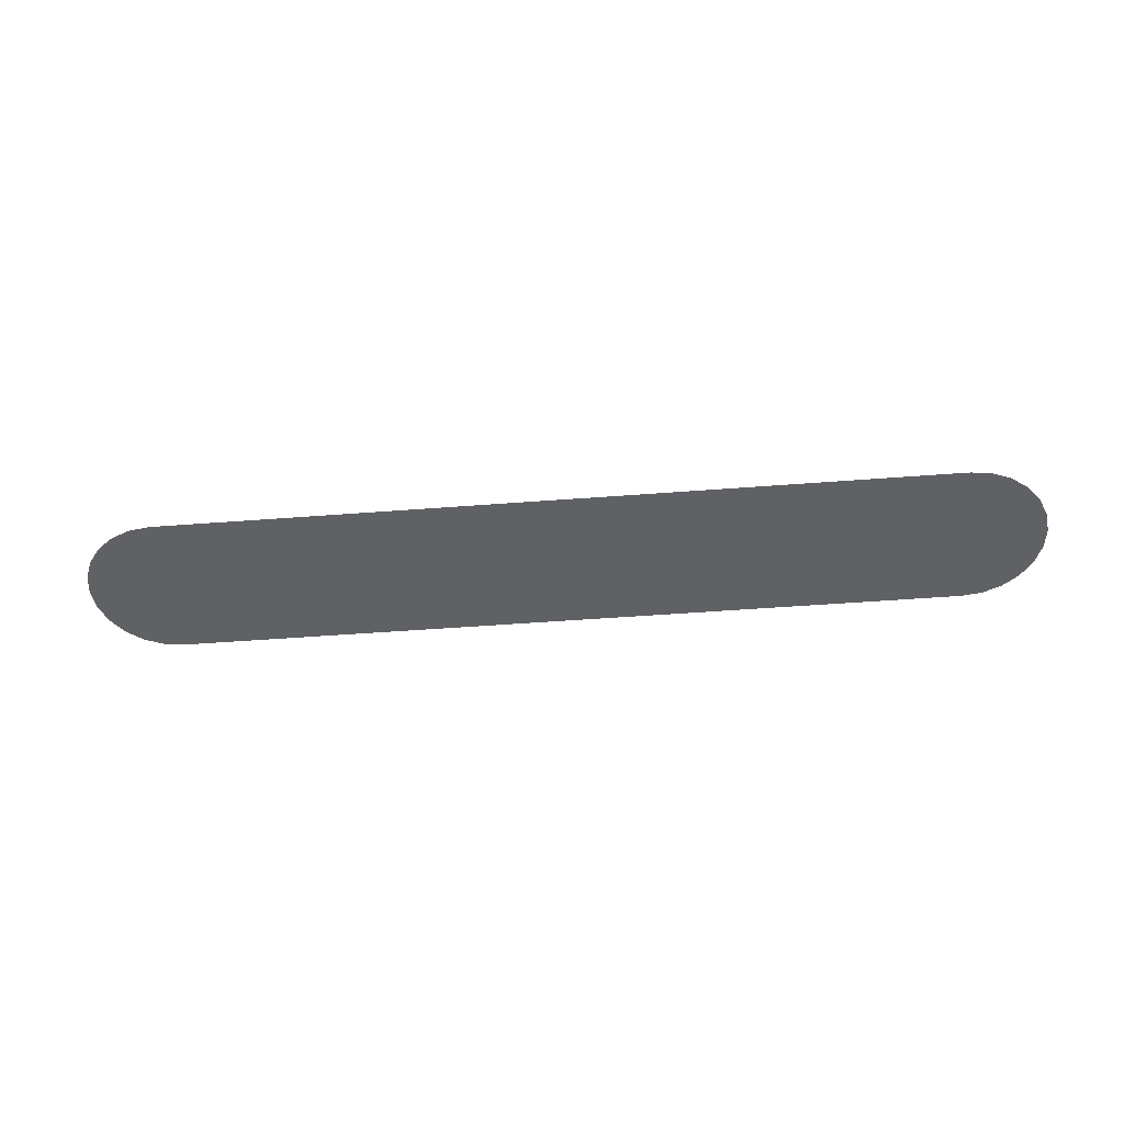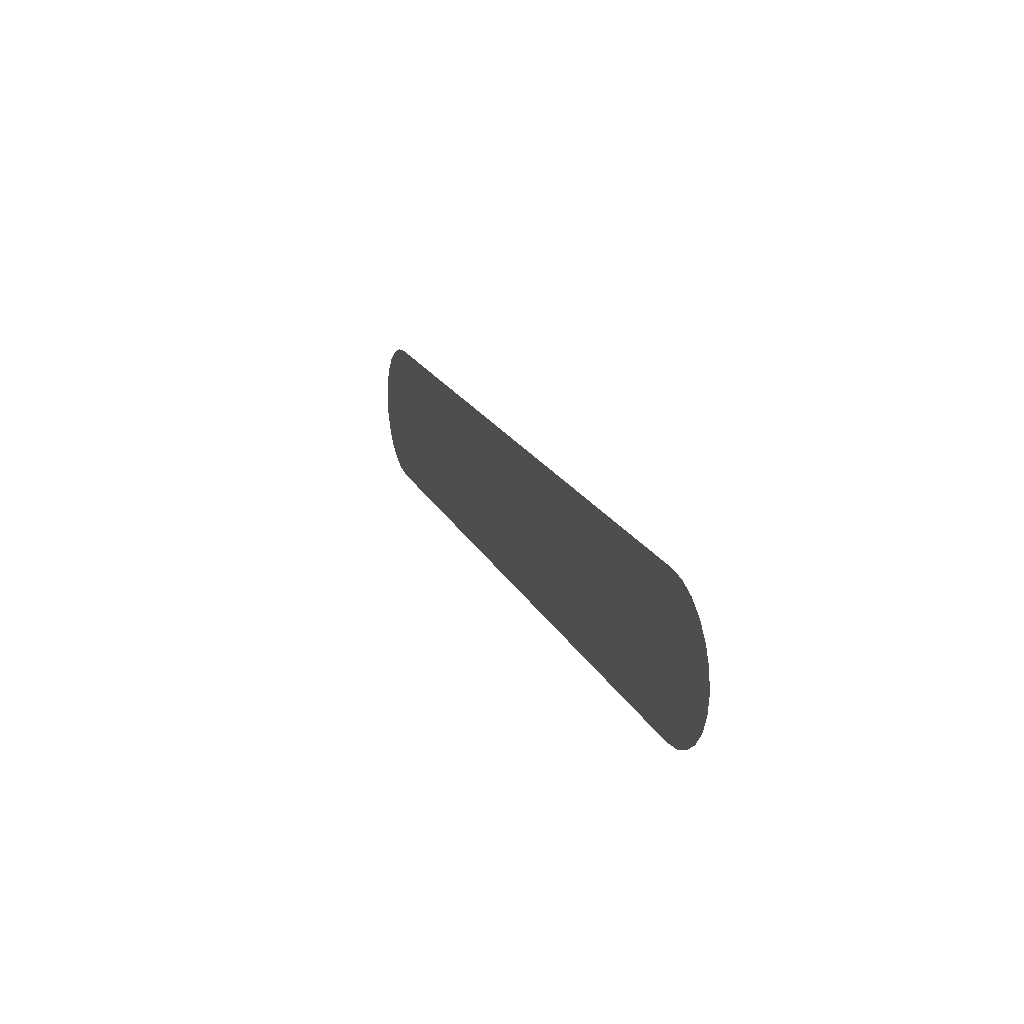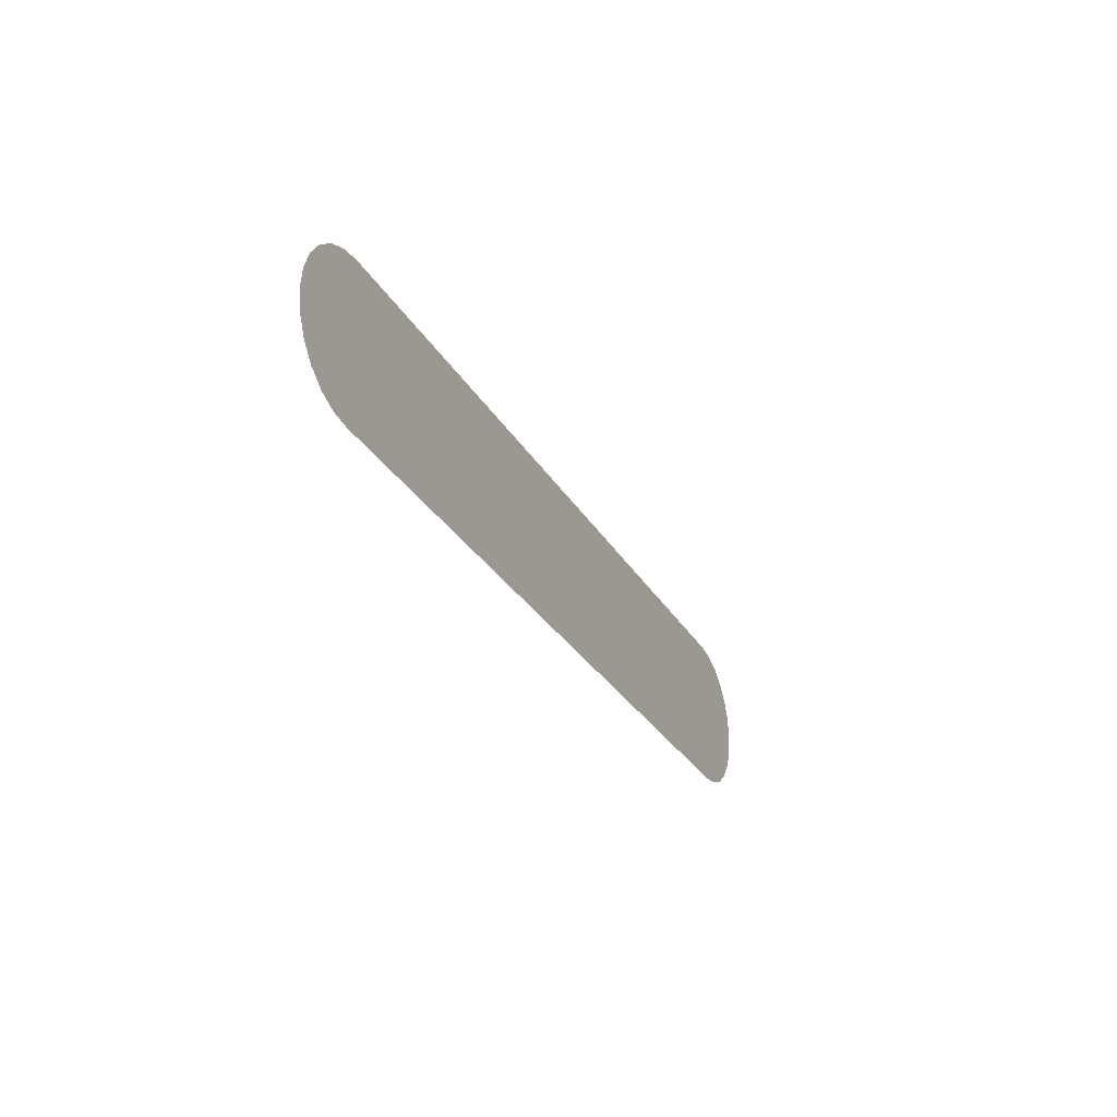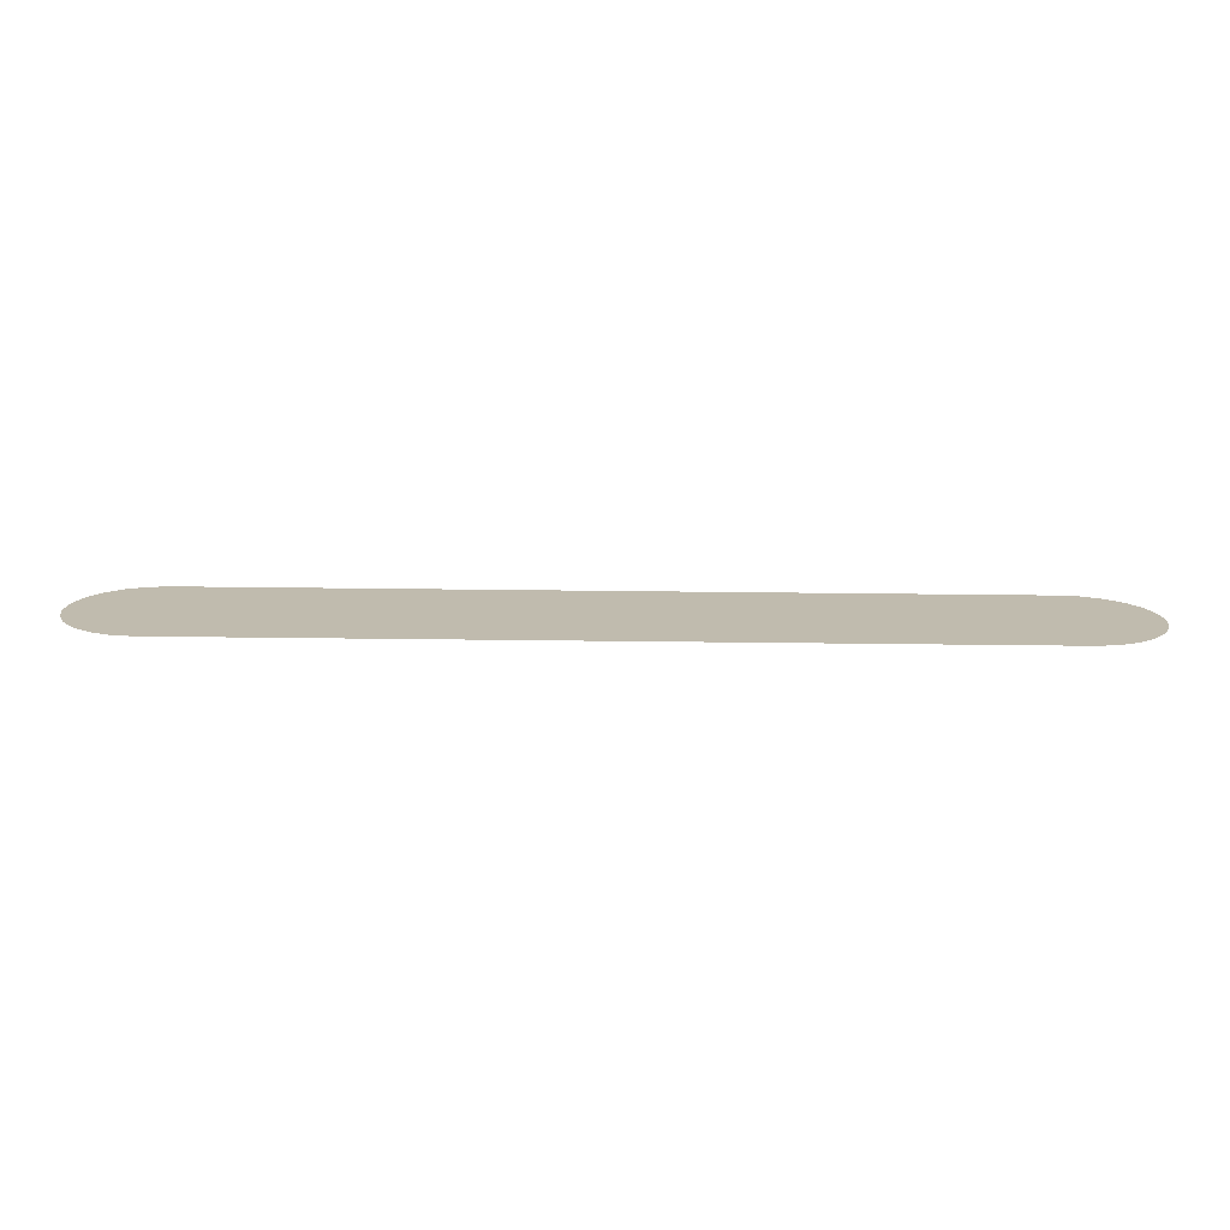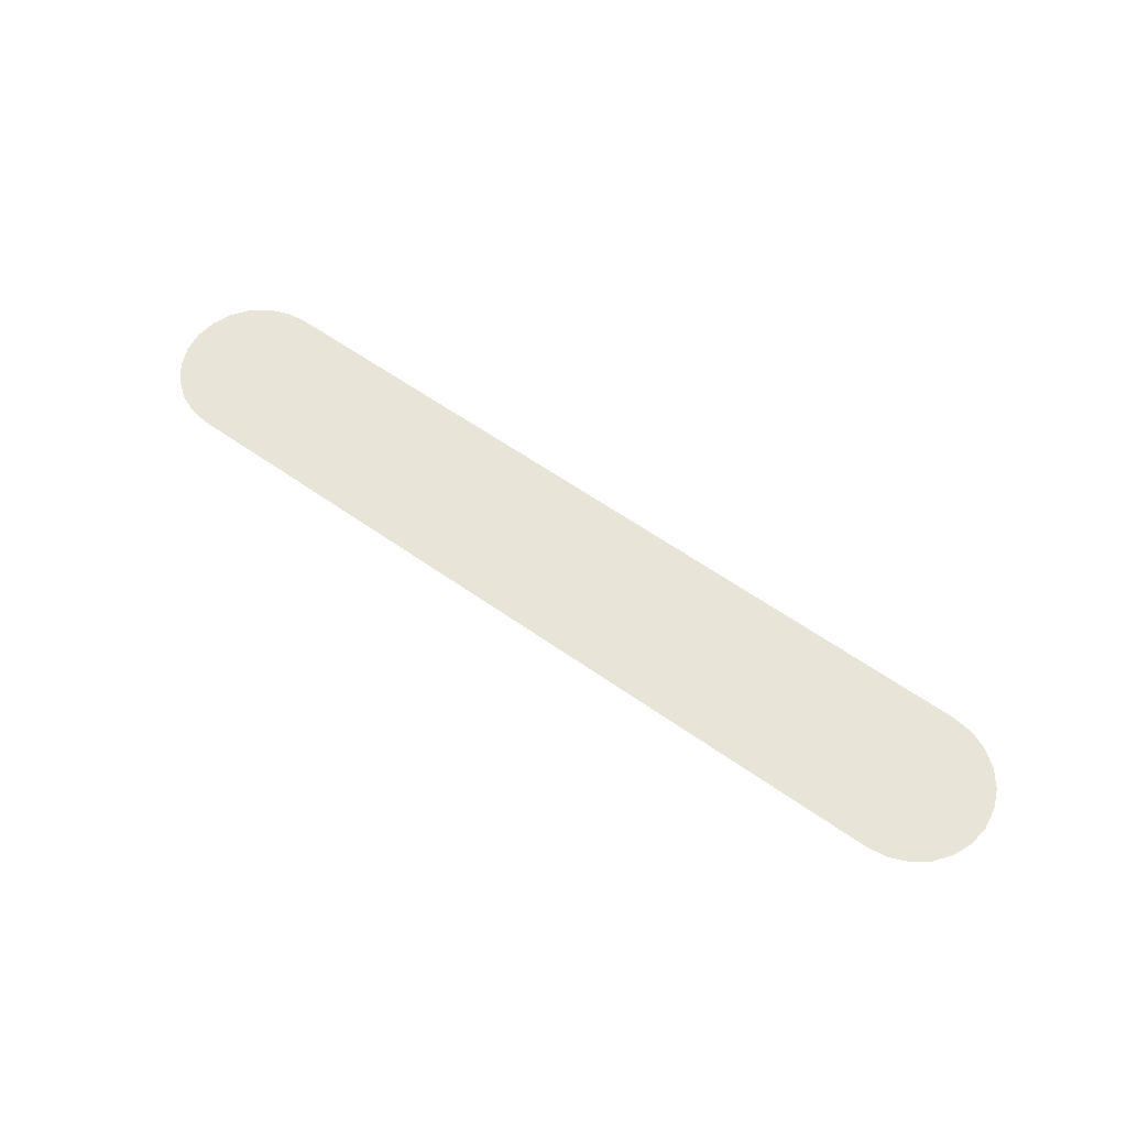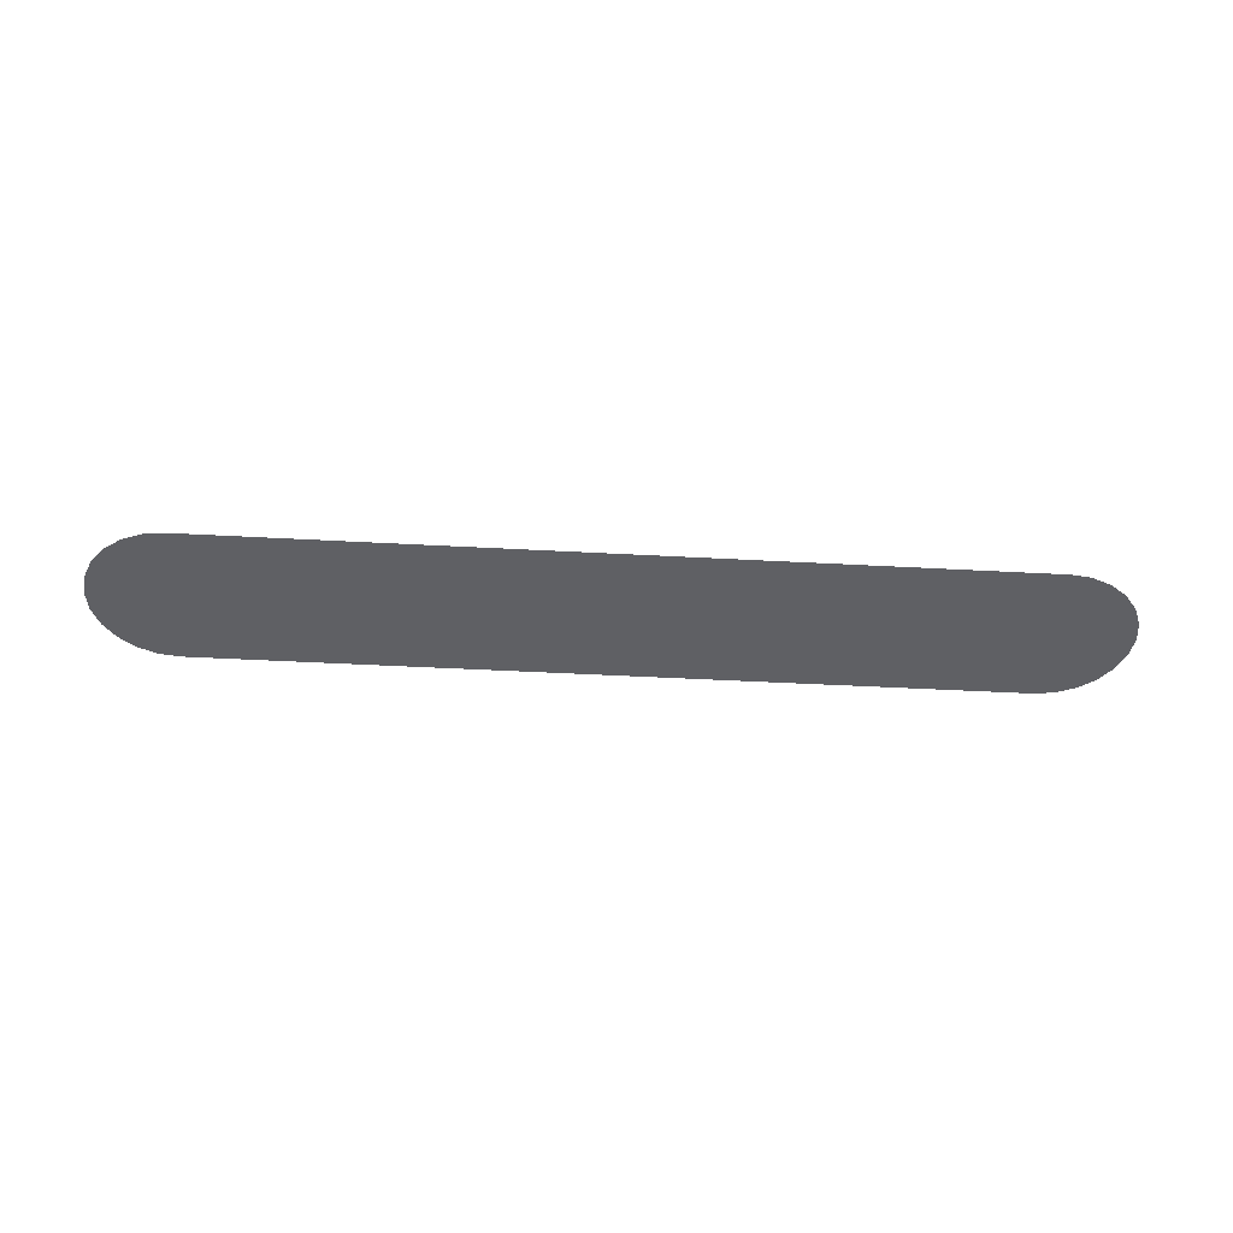
<metadata>
{"format":"obj","ext":"obj","renderer":"f3d","projection":"perspective","resolution":1024,"background":"white","views":[{"elev":-48.9,"azim":-175.1,"up":"+Z"},{"elev":18.9,"azim":-109.4,"up":"+Y"},{"elev":-28.1,"azim":-65.8,"up":"+Y"},{"elev":-74.2,"azim":179.4,"up":"+Y"},{"elev":60.7,"azim":-144.3,"up":"+Z"},{"elev":-43.7,"azim":-3.7,"up":"+Z"}]}
</metadata>
<code>
o 3dw.7bdffa69c49eb1d7bf653fdedcac4c5b#4/Model/mesh9/mesh9-geometry/material_8/component_0
v -0.3918 -0.5324 0.04542
v -0.2776 -0.5324 0.04542
v -0.389 -0.5328 0.04542
v -0.3945 -0.5313 0.04542
v -0.2749 -0.5313 0.04542
v -0.3918 -0.5324 0.04542
v -0.3984 -0.5274 0.04542
v -0.271 -0.5274 0.04542
v -0.3967 -0.5296 0.04542
v -0.3995 -0.5247 0.04542
v -0.271 -0.5274 0.04542
v -0.3984 -0.5274 0.04542
v -0.2804 -0.5328 0.04542
v -0.389 -0.5328 0.04542
v -0.2776 -0.5324 0.04542
v -0.2749 -0.5313 0.04542
v -0.2776 -0.5324 0.04542
v -0.3918 -0.5324 0.04542
v -0.2727 -0.5296 0.04542
v -0.2749 -0.5313 0.04542
v -0.3945 -0.5313 0.04542
v -0.3967 -0.5296 0.04542
v -0.2727 -0.5296 0.04542
v -0.3945 -0.5313 0.04542
v -0.271 -0.5274 0.04542
v -0.2727 -0.5296 0.04542
v -0.3967 -0.5296 0.04542
v -0.2699 -0.5247 0.04542
v -0.271 -0.5274 0.04542
v -0.3995 -0.5247 0.04542
v -0.3999 -0.5219 0.04542
v -0.2695 -0.5219 0.04542
v -0.3995 -0.5247 0.04542
v -0.2695 -0.5219 0.04542
v -0.2699 -0.5247 0.04542
v -0.3995 -0.5247 0.04542
v -0.2699 -0.5191 0.04542
v -0.2695 -0.5219 0.04542
v -0.3999 -0.5219 0.04542
v -0.3995 -0.5191 0.04542
v -0.2699 -0.5191 0.04542
v -0.3999 -0.5219 0.04542
v -0.271 -0.5165 0.04542
v -0.2699 -0.5191 0.04542
v -0.3995 -0.5191 0.04542
v -0.3984 -0.5165 0.04542
v -0.271 -0.5165 0.04542
v -0.3995 -0.5191 0.04542
v -0.389 -0.5111 0.04542
v -0.2804 -0.5111 0.04542
v -0.3918 -0.5114 0.04542
v -0.2727 -0.5142 0.04542
v -0.271 -0.5165 0.04542
v -0.3967 -0.5142 0.04542
v -0.3967 -0.5142 0.04542
v -0.271 -0.5165 0.04542
v -0.3984 -0.5165 0.04542
v -0.3918 -0.5114 0.04542
v -0.2776 -0.5114 0.04542
v -0.3945 -0.5125 0.04542
v -0.2804 -0.5111 0.04542
v -0.2776 -0.5114 0.04542
v -0.3918 -0.5114 0.04542
v -0.2749 -0.5125 0.04542
v -0.2727 -0.5142 0.04542
v -0.3967 -0.5142 0.04542
v -0.3945 -0.5125 0.04542
v -0.2749 -0.5125 0.04542
v -0.3967 -0.5142 0.04542
v -0.2776 -0.5114 0.04542
v -0.2749 -0.5125 0.04542
v -0.3945 -0.5125 0.04542
v -0.389 -0.5328 0.04542
v -0.2776 -0.5324 0.04542
v -0.3918 -0.5324 0.04542
v -0.3918 -0.5324 0.04542
v -0.2749 -0.5313 0.04542
v -0.3945 -0.5313 0.04542
v -0.3967 -0.5296 0.04542
v -0.271 -0.5274 0.04542
v -0.3984 -0.5274 0.04542
v -0.3984 -0.5274 0.04542
v -0.271 -0.5274 0.04542
v -0.3995 -0.5247 0.04542
v -0.2776 -0.5324 0.04542
v -0.389 -0.5328 0.04542
v -0.2804 -0.5328 0.04542
v -0.3918 -0.5324 0.04542
v -0.2776 -0.5324 0.04542
v -0.2749 -0.5313 0.04542
v -0.3945 -0.5313 0.04542
v -0.2749 -0.5313 0.04542
v -0.2727 -0.5296 0.04542
v -0.3945 -0.5313 0.04542
v -0.2727 -0.5296 0.04542
v -0.3967 -0.5296 0.04542
v -0.3967 -0.5296 0.04542
v -0.2727 -0.5296 0.04542
v -0.271 -0.5274 0.04542
v -0.3995 -0.5247 0.04542
v -0.271 -0.5274 0.04542
v -0.2699 -0.5247 0.04542
v -0.3995 -0.5247 0.04542
v -0.2695 -0.5219 0.04542
v -0.3999 -0.5219 0.04542
v -0.3995 -0.5247 0.04542
v -0.2699 -0.5247 0.04542
v -0.2695 -0.5219 0.04542
v -0.3999 -0.5219 0.04542
v -0.2695 -0.5219 0.04542
v -0.2699 -0.5191 0.04542
v -0.3999 -0.5219 0.04542
v -0.2699 -0.5191 0.04542
v -0.3995 -0.5191 0.04542
v -0.3995 -0.5191 0.04542
v -0.2699 -0.5191 0.04542
v -0.271 -0.5165 0.04542
v -0.3995 -0.5191 0.04542
v -0.271 -0.5165 0.04542
v -0.3984 -0.5165 0.04542
v -0.3918 -0.5114 0.04542
v -0.2804 -0.5111 0.04542
v -0.389 -0.5111 0.04542
v -0.3967 -0.5142 0.04542
v -0.271 -0.5165 0.04542
v -0.2727 -0.5142 0.04542
v -0.3984 -0.5165 0.04542
v -0.271 -0.5165 0.04542
v -0.3967 -0.5142 0.04542
v -0.3945 -0.5125 0.04542
v -0.2776 -0.5114 0.04542
v -0.3918 -0.5114 0.04542
v -0.3918 -0.5114 0.04542
v -0.2776 -0.5114 0.04542
v -0.2804 -0.5111 0.04542
v -0.3967 -0.5142 0.04542
v -0.2727 -0.5142 0.04542
v -0.2749 -0.5125 0.04542
v -0.3967 -0.5142 0.04542
v -0.2749 -0.5125 0.04542
v -0.3945 -0.5125 0.04542
v -0.3945 -0.5125 0.04542
v -0.2749 -0.5125 0.04542
v -0.2776 -0.5114 0.04542
f 1 2 3
f 4 5 6
f 7 8 9
f 10 11 12
f 13 14 15
f 16 17 18
f 19 20 21
f 22 23 24
f 25 26 27
f 28 29 30
f 31 32 33
f 34 35 36
f 37 38 39
f 40 41 42
f 43 44 45
f 46 47 48
f 49 50 51
f 52 53 54
f 55 56 57
f 58 59 60
f 61 62 63
f 64 65 66
f 67 68 69
f 70 71 72
f 73 74 75
f 76 77 78
f 79 80 81
f 82 83 84
f 85 86 87
f 88 89 90
f 91 92 93
f 94 95 96
f 97 98 99
f 100 101 102
f 103 104 105
f 106 107 108
f 109 110 111
f 112 113 114
f 115 116 117
f 118 119 120
f 121 122 123
f 124 125 126
f 127 128 129
f 130 131 132
f 133 134 135
f 136 137 138
f 139 140 141
f 142 143 144

</code>
